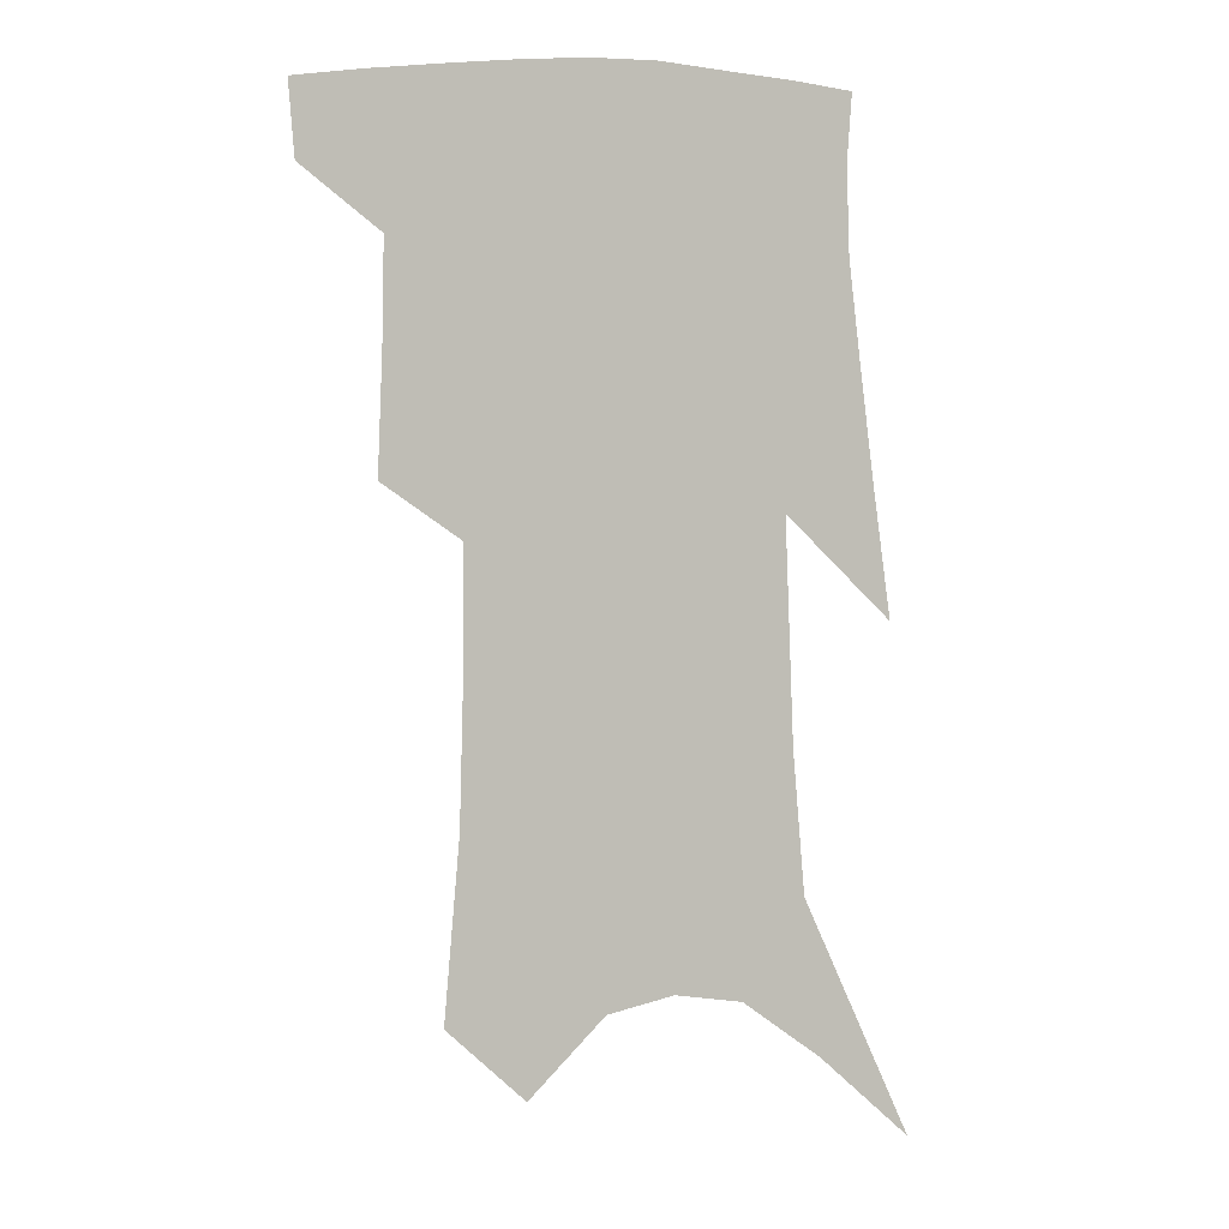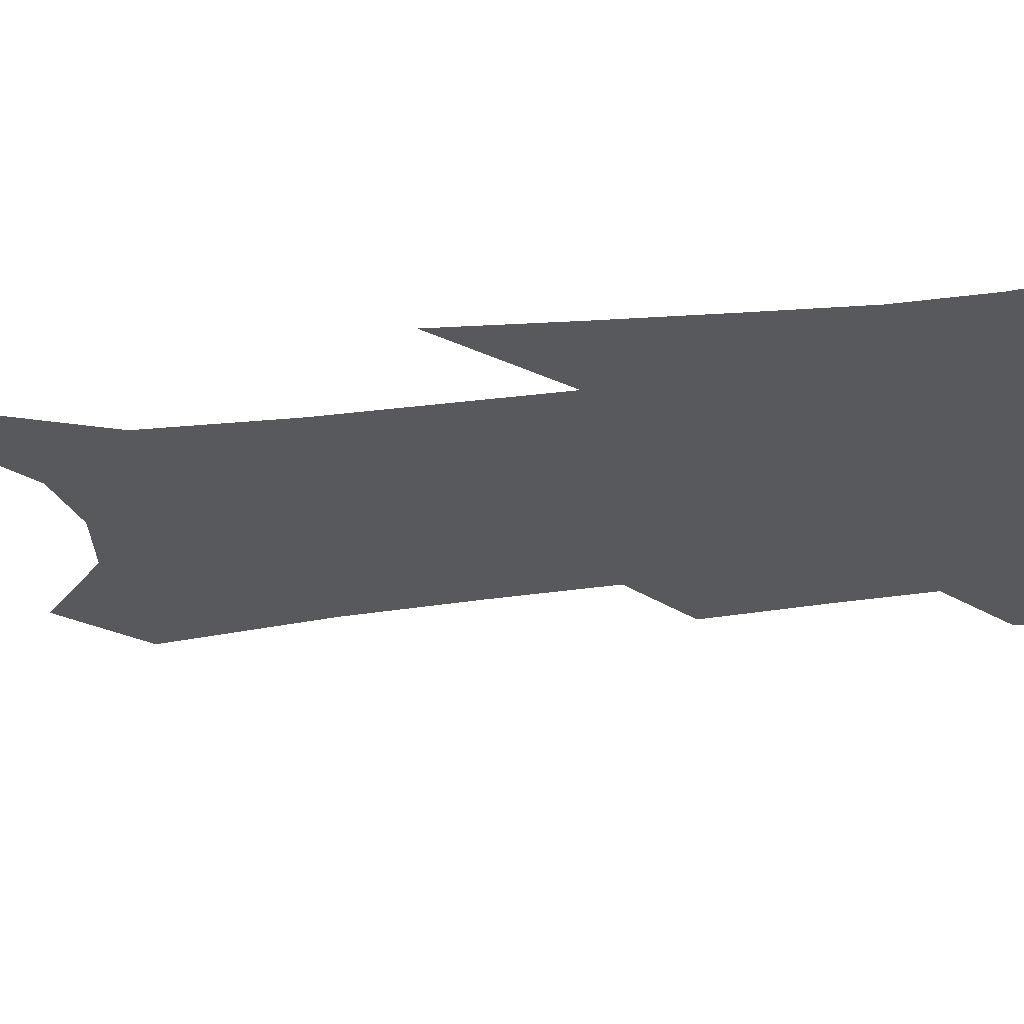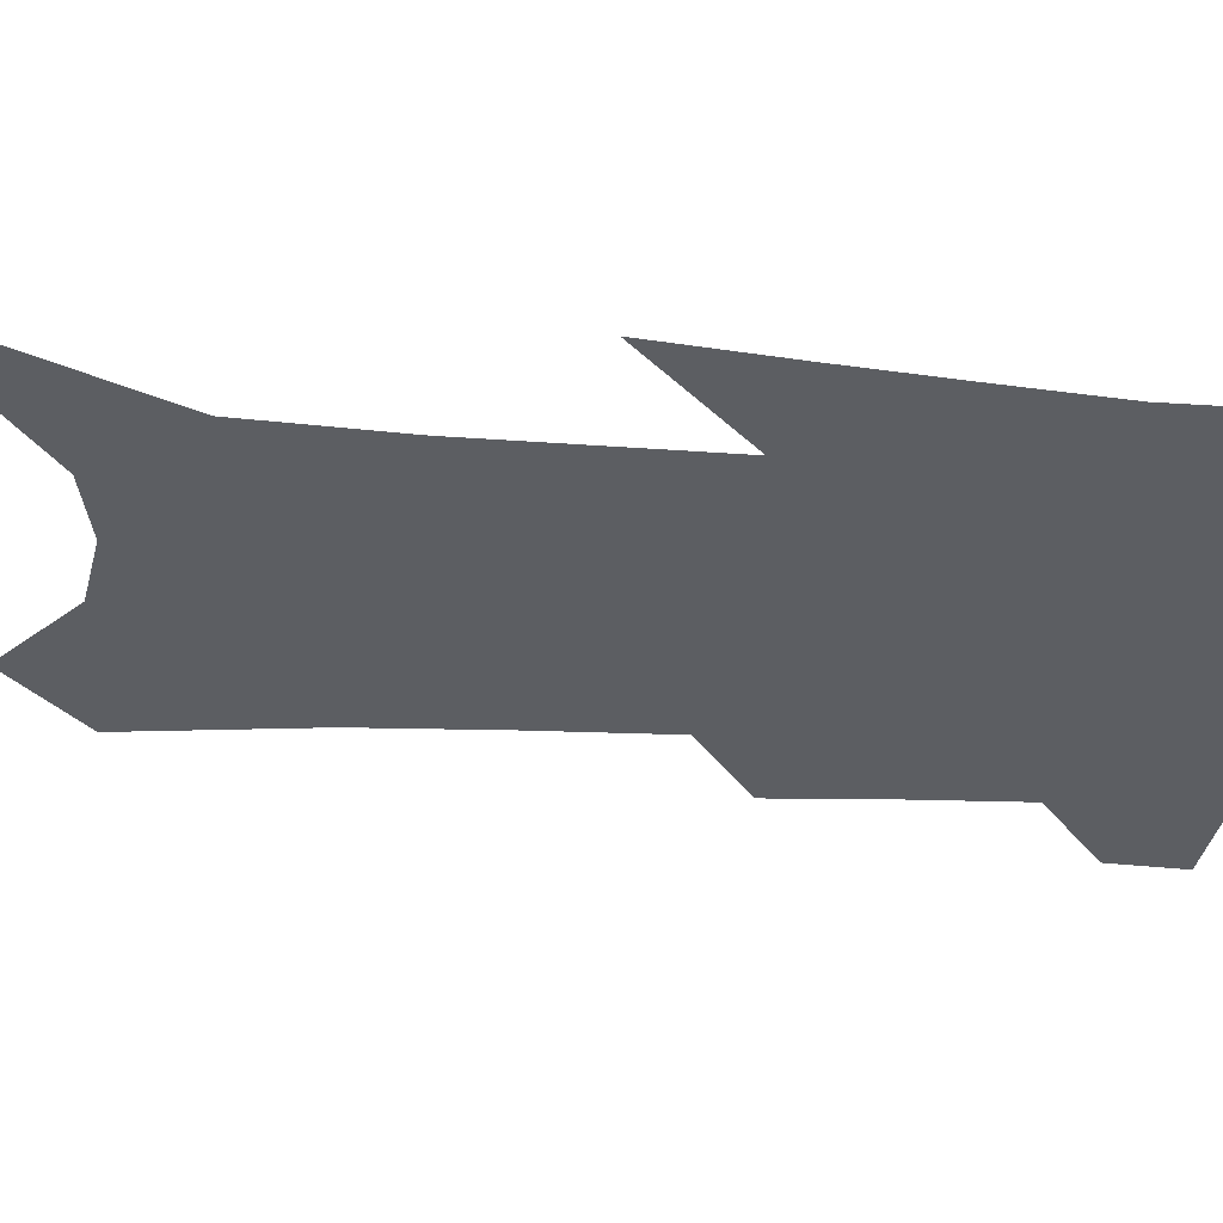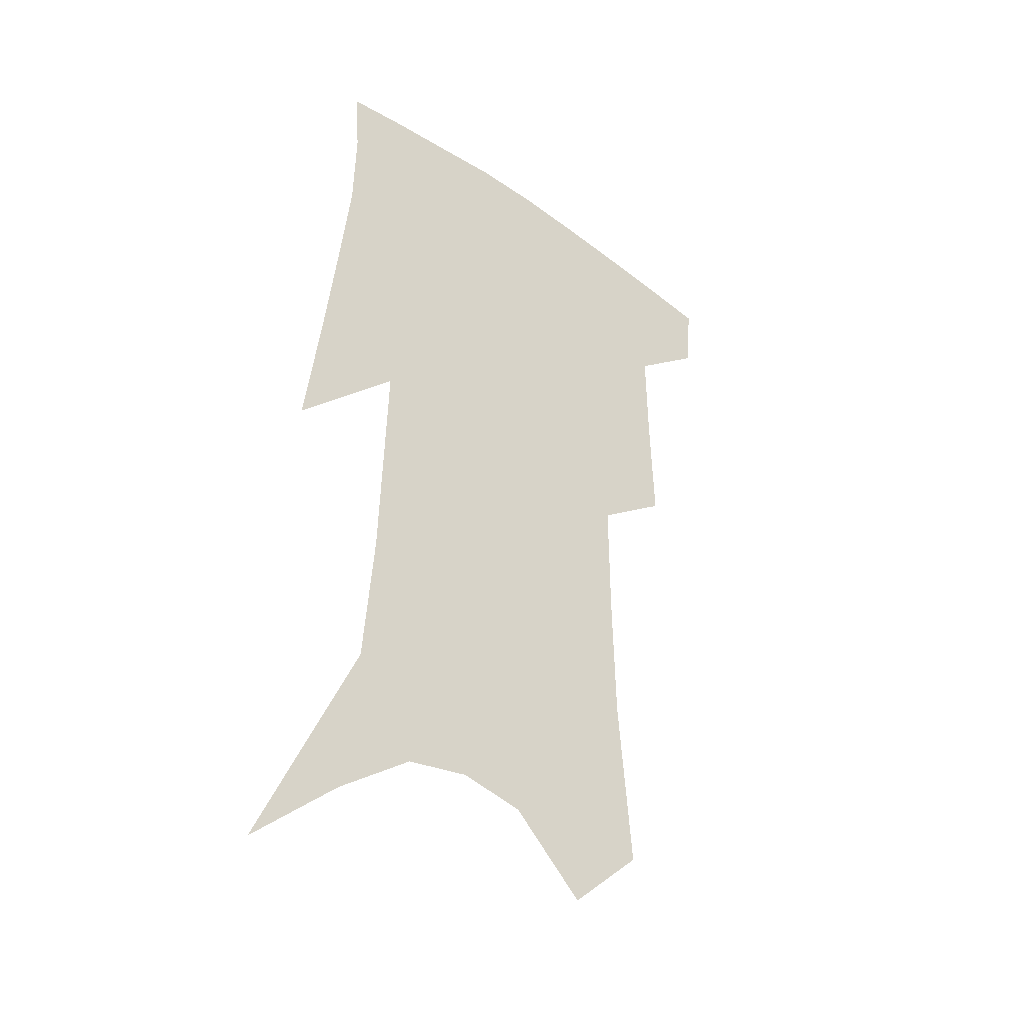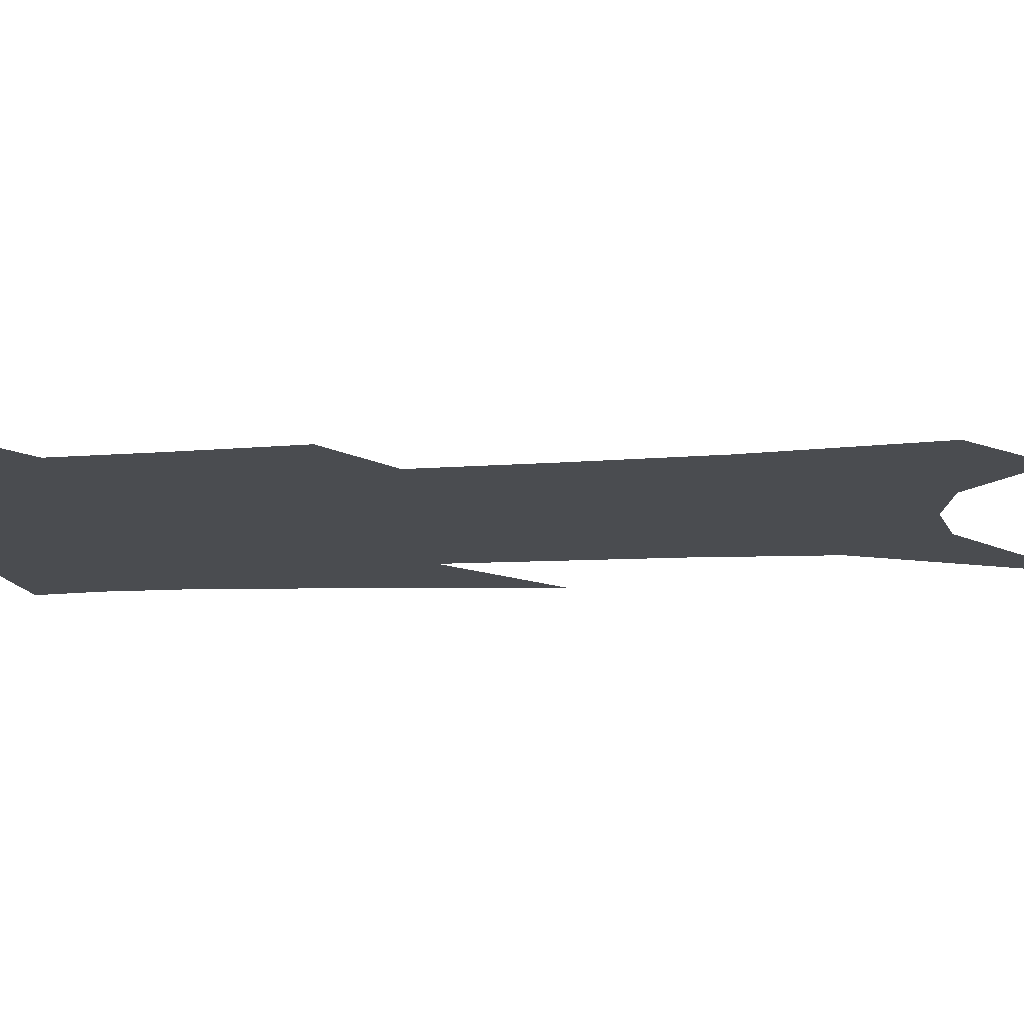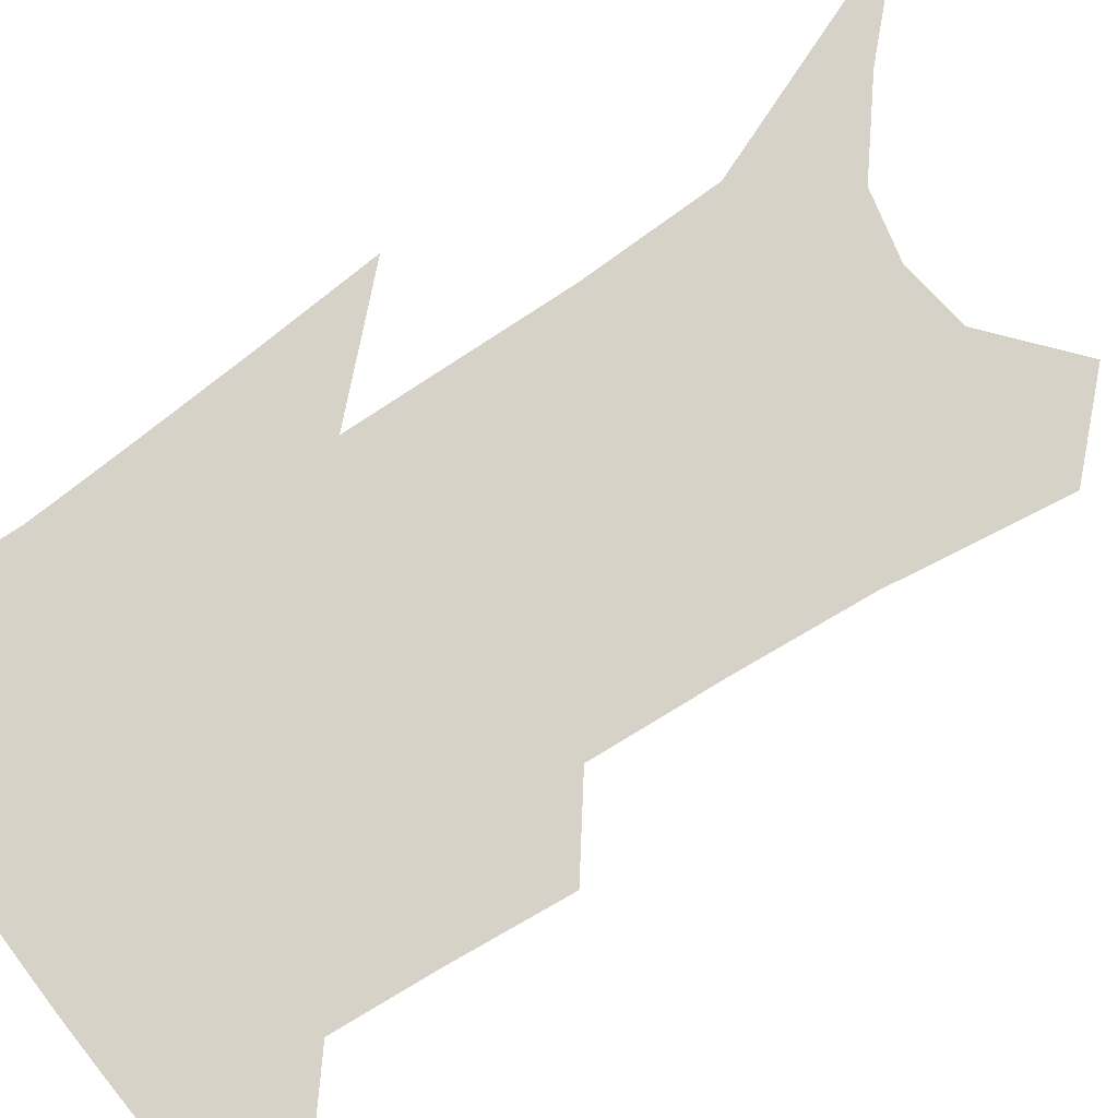
<metadata>
{"format":"obj","ext":"obj","renderer":"f3d","projection":"perspective","resolution":1024,"background":"white","views":[{"elev":1.7,"azim":-21.5,"up":"+Y"},{"elev":-30.1,"azim":102.6,"up":"+Z"},{"elev":-37.9,"azim":87.0,"up":"+Z"},{"elev":-37.4,"azim":139.6,"up":"+Y"},{"elev":-14.7,"azim":-81.6,"up":"+Z"},{"elev":77.3,"azim":-121.6,"up":"+Z"}]}
</metadata>
<code>
v 483.8 381.2 0
v 481.8 405 0
v 507.9 290.9 0
v 509.3 328.7 0
v 509.8 361.9 0
v 507.6 386 0
v 504.4 408.5 0
v 527.4 130.9 0
v 532.4 188.5 0
v 533.5 232.6 0
v 533.7 273.4 0
v 532.9 307.9 0
v 533.2 340.6 0
v 532.1 366.3 0
v 529.8 389 0
v 527 411.5 0
v 553.1 107.4 0
v 557 169.8 0
v 556.1 208.6 0
v 556.7 252.5 0
v 555.3 284.8 0
v 555.4 319.2 0
v 555.1 346.7 0
v 554.5 370.5 0
v 552.4 391.9 0
v 549.7 414.3 0
v 578.4 131.6 0
v 578.5 181.3 0
v 577.5 220.9 0
v 576.6 256.7 0
v 575.5 289 0
v 575.6 322.8 0
v 575.5 348.8 0
v 575.6 372.6 0
v 574.8 393.7 0
v 572.3 416.4 0
v 600.7 136.1 0
v 599.1 182.6 0
v 597.7 221.5 0
v 596.6 261.1 0
v 595.8 295.7 0
v 595.3 324.7 0
v 595.5 350.7 0
v 596 373.9 0
v 596.3 394.5 0
v 594.7 417.1 0
v 623.1 132.4 0
v 621.2 173.4 0
v 617.6 223 0
v 616.7 257 0
v 616.6 288.5 0
v 615.5 320.1 0
v 614.8 351 0
v 616 372.9 0
v 617.2 394.5 0
v 618.4 415.5 0
v 649.6 113.4 0
v 644 163.7 0
v 640.1 209.7 0
v 638.8 245.4 0
v 637.4 282.1 0
v 636 315.2 0
v 635.3 344.5 0
v 636.5 369.3 0
v 637.6 393.6 0
v 639.7 414.2 0
v 680.2 86.23 0
v 673.4 248.5 0
v 667.7 289.4 0
v 663.1 326.1 0
v 658.9 361 0
v 658 389.9 0
v 659.7 412.2 0
v 691 451 0
f 5 6 1
f 1 6 2
f 6 7 2
f 11 12 3
f 3 12 4
f 12 13 4
f 4 13 5
f 13 14 5
f 5 14 6
f 14 15 6
f 6 15 7
f 15 16 7
f 17 18 8
f 8 18 9
f 18 19 9
f 9 19 10
f 19 20 10
f 10 20 11
f 20 21 11
f 11 21 12
f 21 22 12
f 12 22 13
f 22 23 13
f 13 23 14
f 23 24 14
f 14 24 15
f 24 25 15
f 15 25 16
f 25 26 16
f 17 27 18
f 27 28 18
f 18 28 19
f 28 29 19
f 19 29 20
f 29 30 20
f 20 30 21
f 30 31 21
f 21 31 22
f 31 32 22
f 22 32 23
f 32 33 23
f 23 33 24
f 33 34 24
f 24 34 25
f 34 35 25
f 25 35 26
f 35 36 26
f 27 37 28
f 37 38 28
f 28 38 29
f 38 39 29
f 29 39 30
f 39 40 30
f 30 40 31
f 40 41 31
f 31 41 32
f 41 42 32
f 32 42 33
f 42 43 33
f 33 43 34
f 43 44 34
f 34 44 35
f 44 45 35
f 35 45 36
f 45 46 36
f 37 47 38
f 47 48 38
f 38 48 39
f 48 49 39
f 39 49 40
f 49 50 40
f 40 50 41
f 50 51 41
f 41 51 42
f 51 52 42
f 42 52 43
f 52 53 43
f 43 53 44
f 53 54 44
f 44 54 45
f 54 55 45
f 45 55 46
f 55 56 46
f 47 57 48
f 57 58 48
f 48 58 49
f 58 59 49
f 49 59 50
f 59 60 50
f 50 60 51
f 60 61 51
f 51 61 52
f 61 62 52
f 52 62 53
f 62 63 53
f 53 63 54
f 63 64 54
f 54 64 55
f 64 65 55
f 55 65 56
f 65 66 56
f 57 67 58
f 61 68 62
f 68 69 62
f 62 69 63
f 69 70 63
f 63 70 64
f 70 71 64
f 64 71 65
f 71 72 65
f 65 72 66
f 72 73 66

</code>
